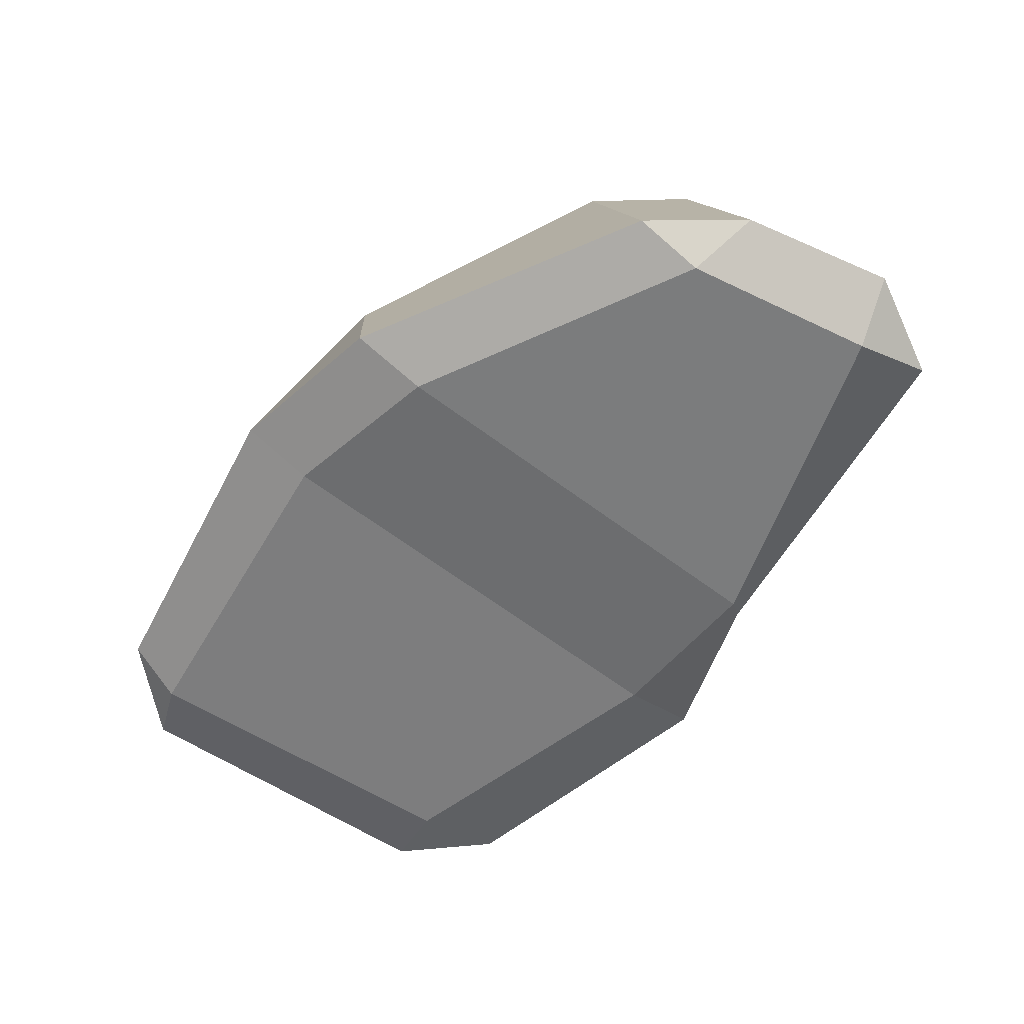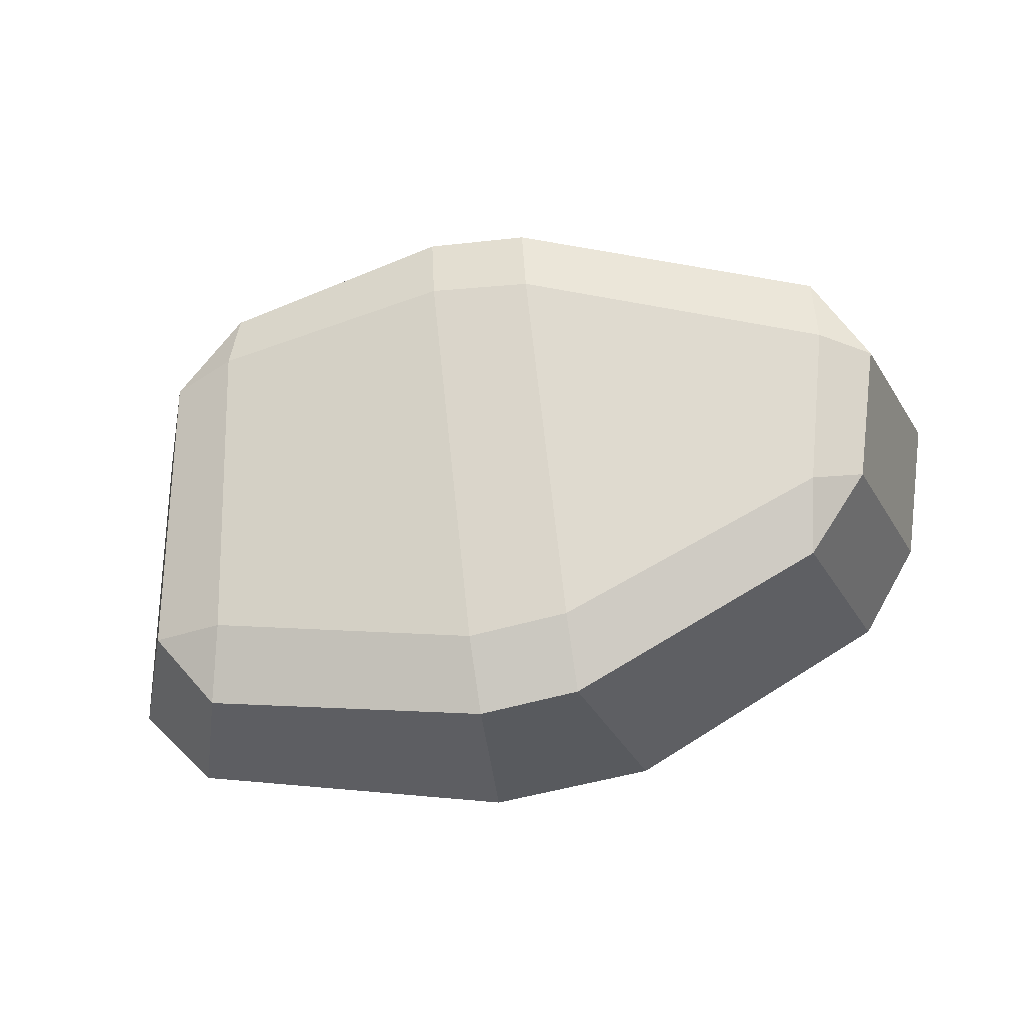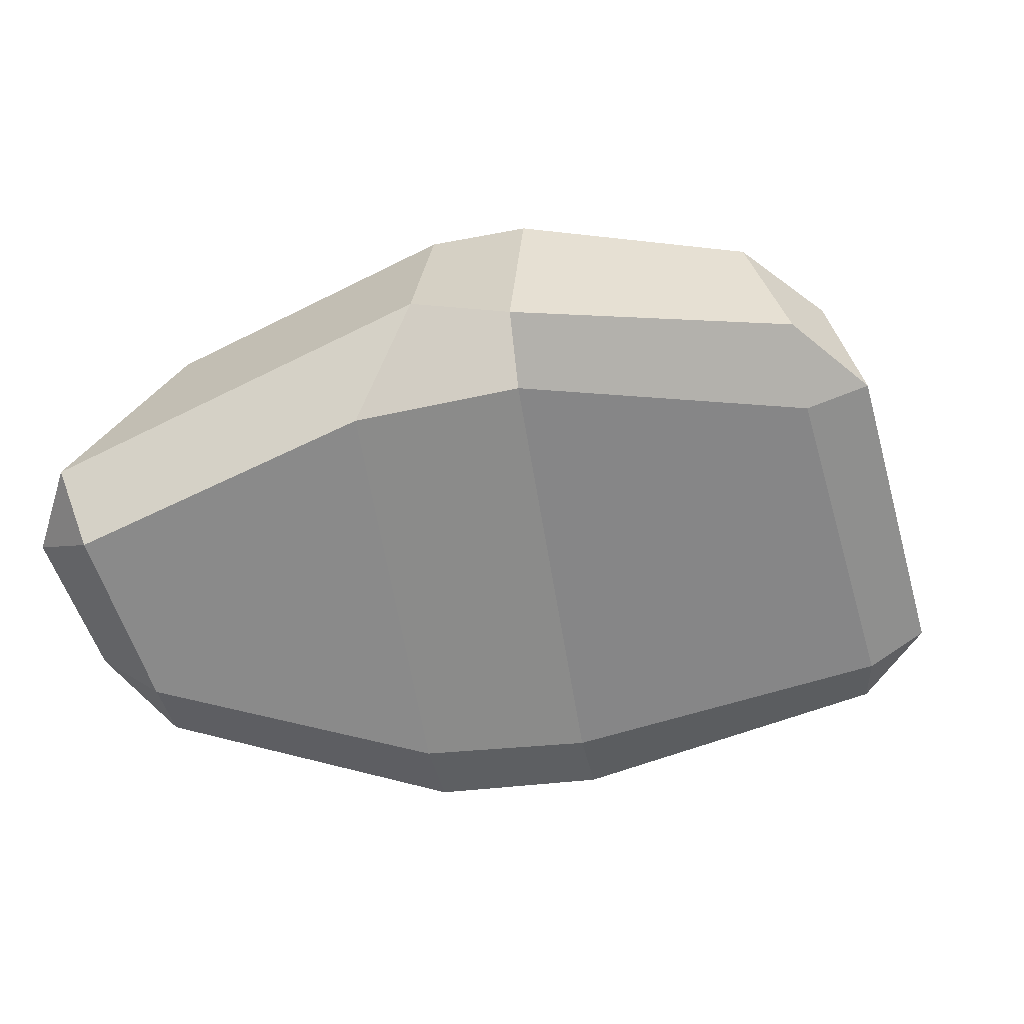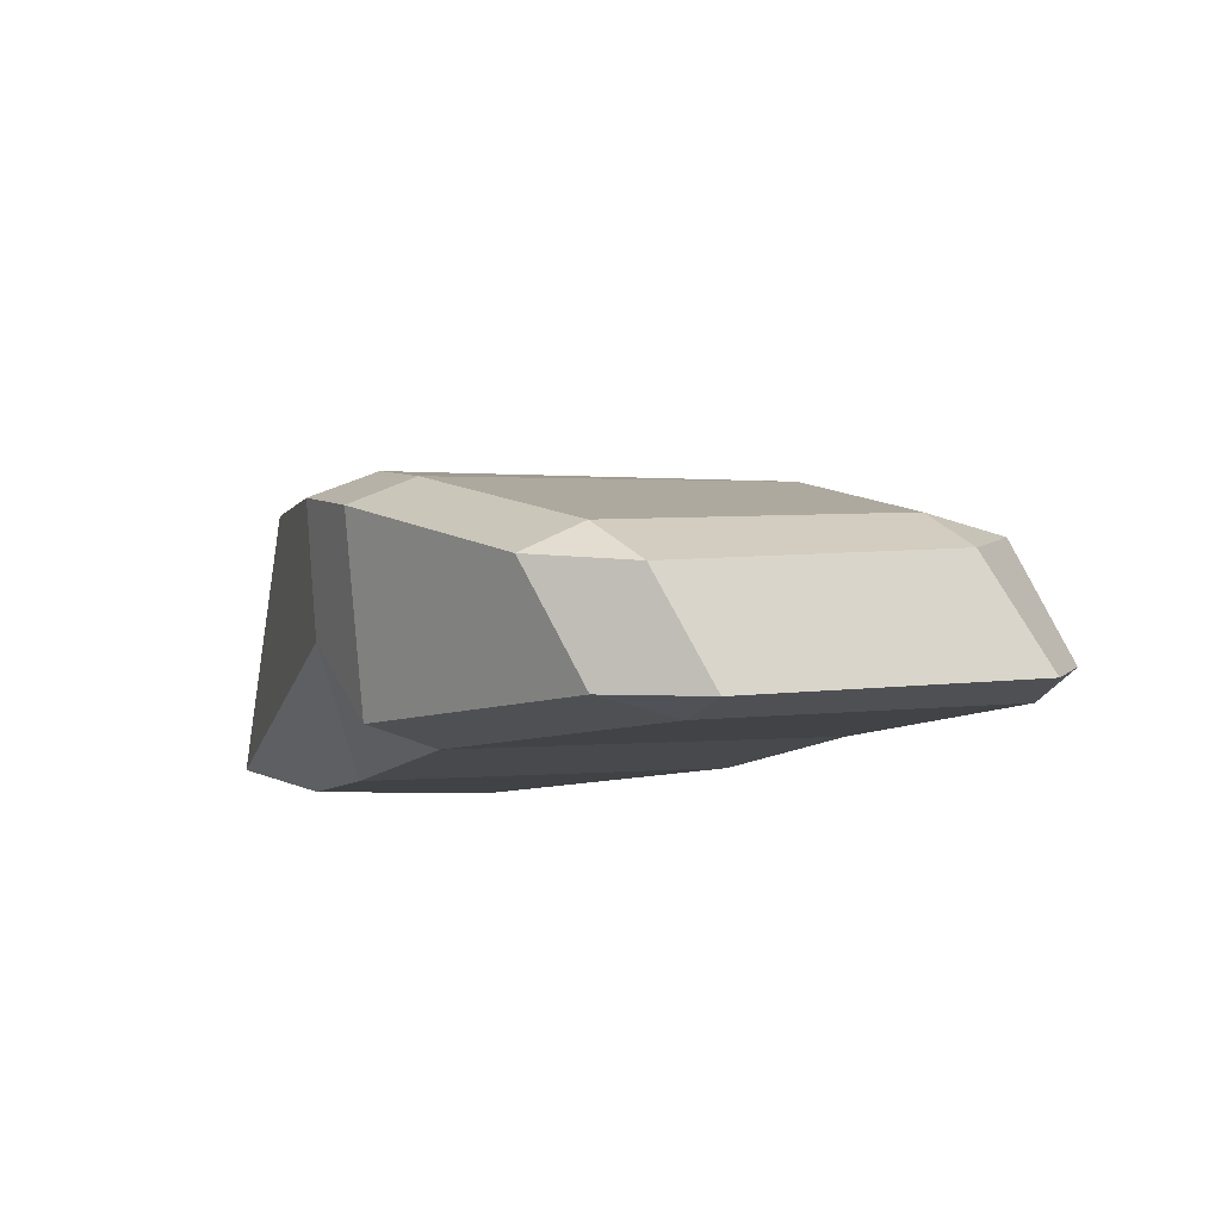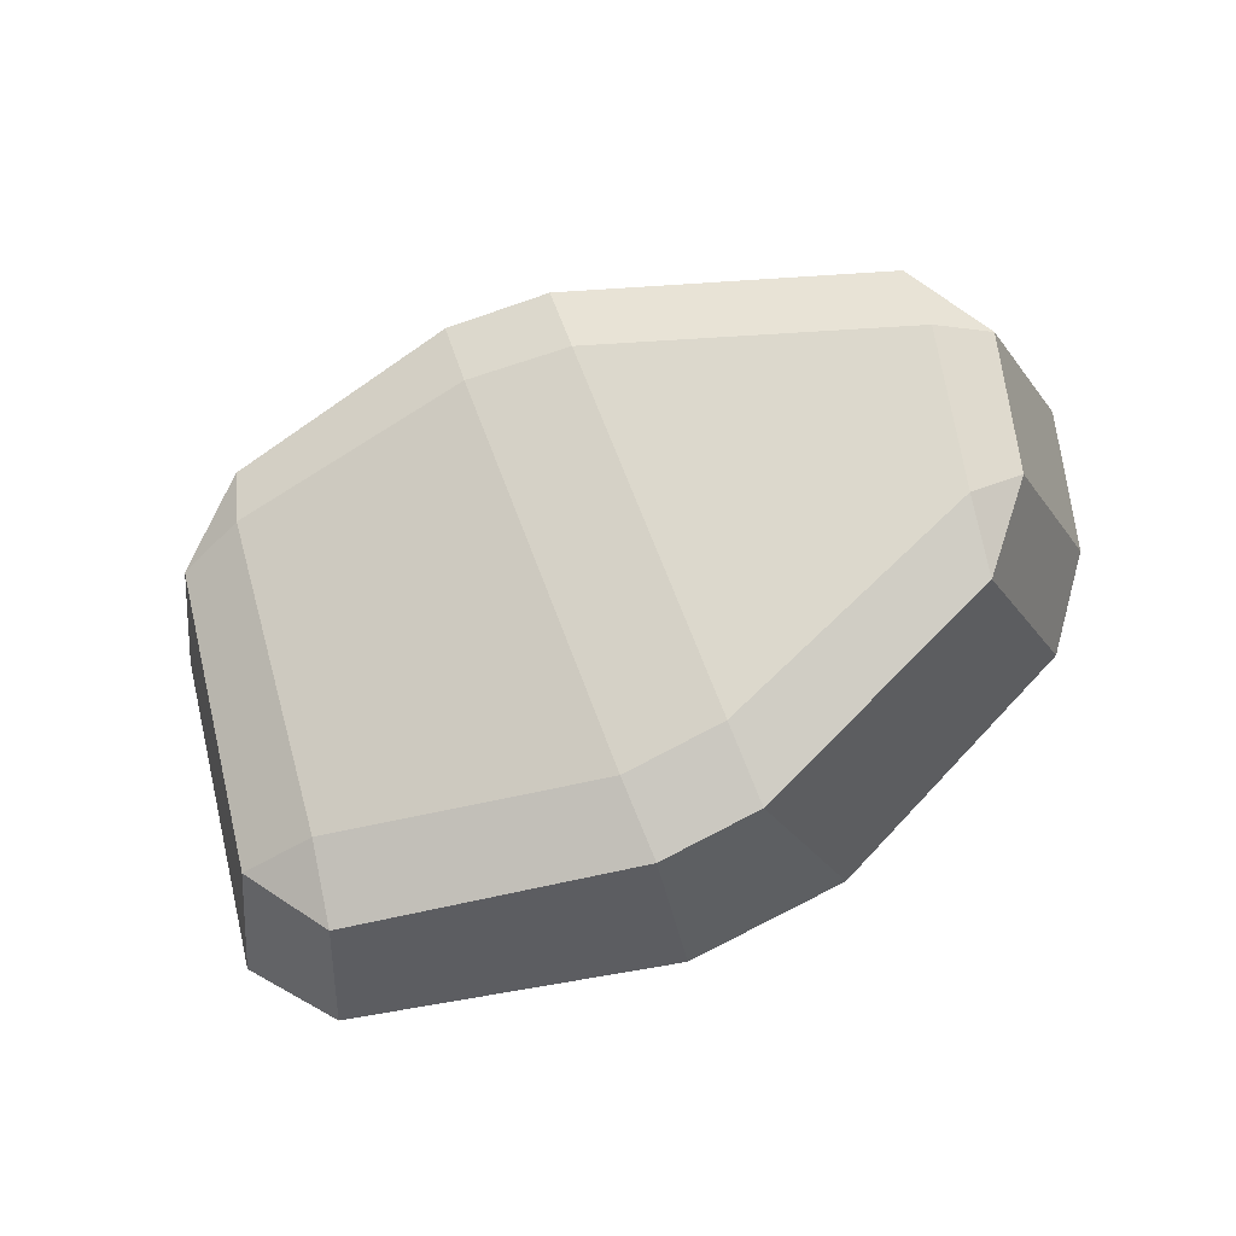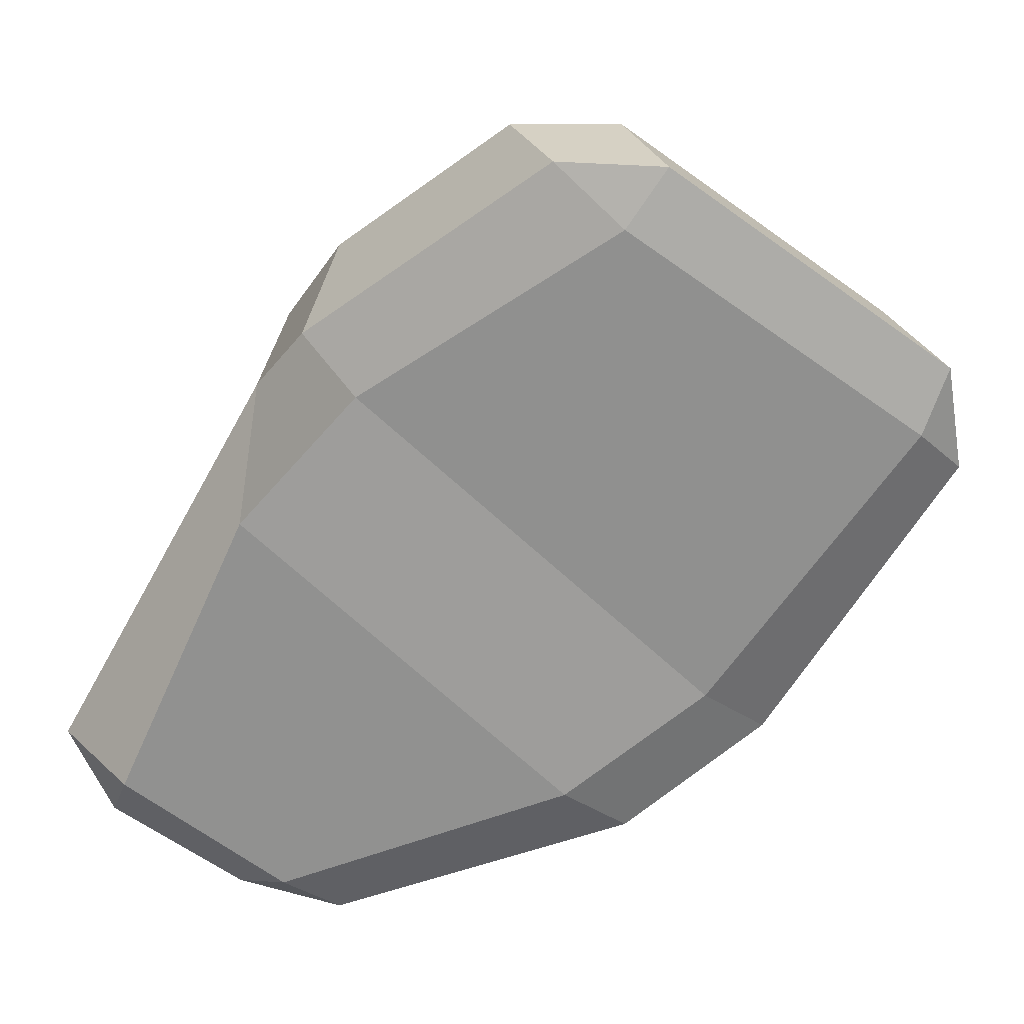
<metadata>
{"format":"obj","ext":"obj","renderer":"f3d","projection":"perspective","resolution":1024,"background":"white","views":[{"elev":-58.0,"azim":-175.4,"up":"+Y"},{"elev":71.8,"azim":126.2,"up":"+Y"},{"elev":-65.9,"azim":-39.1,"up":"+Y"},{"elev":-7.3,"azim":10.9,"up":"+Y"},{"elev":72.2,"azim":111.7,"up":"+Y"},{"elev":21.6,"azim":10.0,"up":"+Z"}]}
</metadata>
<code>
g mac__pCube111
v 0.2392 1.425 -8.259
v 0.1942 1.464 -8.31
v 0.2601 1.448 -8.353
v 0.2806 1.307 -8.335
v 0.3016 1.322 -8.277
v 0.3155 1.34 -8.374
v -0.2066 1.543 -8.767
v -0.2656 1.563 -8.724
v -0.3055 1.544 -8.761
v -0.2967 1.265 -8.814
v -0.2498 1.295 -8.853
v -0.3522 1.305 -8.84
v -0.4018 1.556 -8.643
v -0.4548 1.528 -8.601
v -0.4235 1.539 -8.695
v -0.5119 1.284 -8.679
v -0.4508 1.263 -8.721
v -0.4775 1.304 -8.771
v -0.0997 1.406 -8.098
v -0.04875 1.435 -8.126
v 0.002446 1.397 -8.092
v 0.02154 1.283 -8.157
v -0.04325 1.299 -8.104
v 0.05644 1.295 -8.104
v 0.2392 1.425 -8.259
v 0.002446 1.397 -8.092
v -0.04875 1.435 -8.126
v 0.1942 1.464 -8.31
v 0.2601 1.448 -8.353
v 0.3155 1.34 -8.374
v 0.3016 1.322 -8.277
v 0.2392 1.425 -8.259
v 0.1942 1.464 -8.31
v 0.06447 1.534 -8.539
v 0.1185 1.517 -8.593
v 0.2601 1.448 -8.353
v 0.2806 1.307 -8.335
v 0.02154 1.283 -8.157
v 0.05644 1.295 -8.104
v 0.3016 1.322 -8.277
v 0.3155 1.34 -8.374
v 0.1526 1.332 -8.638
v 0.1011 1.303 -8.598
v 0.2806 1.307 -8.335
v -0.2066 1.543 -8.767
v 0.04635 1.532 -8.658
v -0.008028 1.549 -8.605
v -0.2656 1.563 -8.724
v -0.3055 1.544 -8.761
v -0.3522 1.305 -8.84
v -0.2498 1.295 -8.853
v -0.2066 1.543 -8.767
v -0.2656 1.563 -8.724
v -0.4018 1.556 -8.643
v -0.4235 1.539 -8.695
v -0.3055 1.544 -8.761
v -0.2967 1.265 -8.814
v -0.02555 1.281 -8.702
v 0.02808 1.311 -8.744
v -0.2498 1.295 -8.853
v -0.3522 1.305 -8.84
v -0.4775 1.304 -8.771
v -0.4508 1.263 -8.721
v -0.2967 1.265 -8.814
v -0.4018 1.556 -8.643
v -0.2818 1.523 -8.356
v -0.3346 1.493 -8.312
v -0.4548 1.528 -8.601
v -0.4548 1.528 -8.601
v -0.5119 1.284 -8.679
v -0.4775 1.304 -8.771
v -0.4235 1.539 -8.695
v -0.5119 1.284 -8.679
v -0.334 1.372 -8.345
v -0.3217 1.256 -8.44
v -0.4508 1.263 -8.721
v -0.0997 1.406 -8.098
v -0.2763 1.472 -8.234
v -0.2248 1.502 -8.276
v -0.04875 1.435 -8.126
v 0.002446 1.397 -8.092
v 0.05644 1.295 -8.104
v -0.04325 1.299 -8.104
v -0.0997 1.406 -8.098
v 0.02154 1.283 -8.157
v -0.2153 1.275 -8.318
v -0.2674 1.293 -8.267
v -0.04325 1.299 -8.104
v 0.06447 1.534 -8.539
v -0.2248 1.502 -8.276
v -0.2818 1.523 -8.356
v -0.008028 1.549 -8.605
v 0.04635 1.532 -8.658
v 0.02808 1.311 -8.744
v 0.1526 1.332 -8.638
v 0.1185 1.517 -8.593
v -0.02555 1.281 -8.702
v -0.3217 1.256 -8.44
v -0.2153 1.275 -8.318
v 0.1011 1.303 -8.598
v -0.2763 1.472 -8.234
v -0.2674 1.293 -8.267
v -0.334 1.372 -8.345
v -0.3346 1.493 -8.312
v 0.2601 1.448 -8.353
v 0.1185 1.517 -8.593
v 0.1526 1.332 -8.638
v 0.3155 1.34 -8.374
v -0.3055 1.544 -8.761
v -0.4235 1.539 -8.695
v -0.4775 1.304 -8.771
v -0.3522 1.305 -8.84
v -0.2763 1.472 -8.234
v -0.0997 1.406 -8.098
v -0.04325 1.299 -8.104
v -0.2674 1.293 -8.267
v 0.002446 1.397 -8.092
v 0.2392 1.425 -8.259
v 0.3016 1.322 -8.277
v 0.05644 1.295 -8.104
v 0.2806 1.307 -8.335
v 0.1011 1.303 -8.598
v -0.2153 1.275 -8.318
v 0.02154 1.283 -8.157
v -0.04875 1.435 -8.126
v -0.2248 1.502 -8.276
v 0.06447 1.534 -8.539
v 0.1942 1.464 -8.31
v 0.04635 1.532 -8.658
v -0.2066 1.543 -8.767
v -0.2498 1.295 -8.853
v 0.02808 1.311 -8.744
v -0.2818 1.523 -8.356
v -0.4018 1.556 -8.643
v -0.2656 1.563 -8.724
v -0.008028 1.549 -8.605
v -0.4548 1.528 -8.601
v -0.3346 1.493 -8.312
v -0.334 1.372 -8.345
v -0.5119 1.284 -8.679
v -0.02555 1.281 -8.702
v -0.2967 1.265 -8.814
v -0.4508 1.263 -8.721
v -0.3217 1.256 -8.44
v 0.06447 1.534 -8.539
v -0.008028 1.549 -8.605
v 0.04635 1.532 -8.658
v 0.1185 1.517 -8.593
v -0.02555 1.281 -8.702
v 0.1011 1.303 -8.598
v 0.1526 1.332 -8.638
v 0.02808 1.311 -8.744
v -0.2763 1.472 -8.234
v -0.3346 1.493 -8.312
v -0.2818 1.523 -8.356
v -0.2248 1.502 -8.276
v -0.2153 1.275 -8.318
v -0.3217 1.256 -8.44
v -0.334 1.372 -8.345
v -0.2674 1.293 -8.267
g mac__pCube111_0
f 3 2 1
f 6 5 4
f 9 8 7
f 12 11 10
f 15 14 13
f 18 17 16
f 21 20 19
f 24 23 22
f 27 26 25
f 28 27 25
f 31 30 29
f 32 31 29
f 35 34 33
f 36 35 33
f 39 38 37
f 40 39 37
f 43 42 41
f 44 43 41
f 47 46 45
f 48 47 45
f 51 50 49
f 52 51 49
f 55 54 53
f 56 55 53
f 59 58 57
f 60 59 57
f 63 62 61
f 64 63 61
f 67 66 65
f 68 67 65
f 71 70 69
f 72 71 69
f 75 74 73
f 76 75 73
f 79 78 77
f 80 79 77
f 83 82 81
f 84 83 81
f 87 86 85
f 88 87 85
f 91 90 89
f 92 91 89
f 95 94 93
f 96 95 93
f 99 98 97
f 100 99 97
f 103 102 101
f 104 103 101
f 107 106 105
f 108 107 105
f 111 110 109
f 112 111 109
f 115 114 113
f 116 115 113
f 119 118 117
f 120 119 117
f 123 122 121
f 124 123 121
f 127 126 125
f 128 127 125
f 131 130 129
f 132 131 129
f 135 134 133
f 136 135 133
f 139 138 137
f 140 139 137
f 143 142 141
f 144 143 141
f 147 146 145
f 148 147 145
f 151 150 149
f 152 151 149
f 155 154 153
f 156 155 153
f 159 158 157
f 160 159 157

</code>
